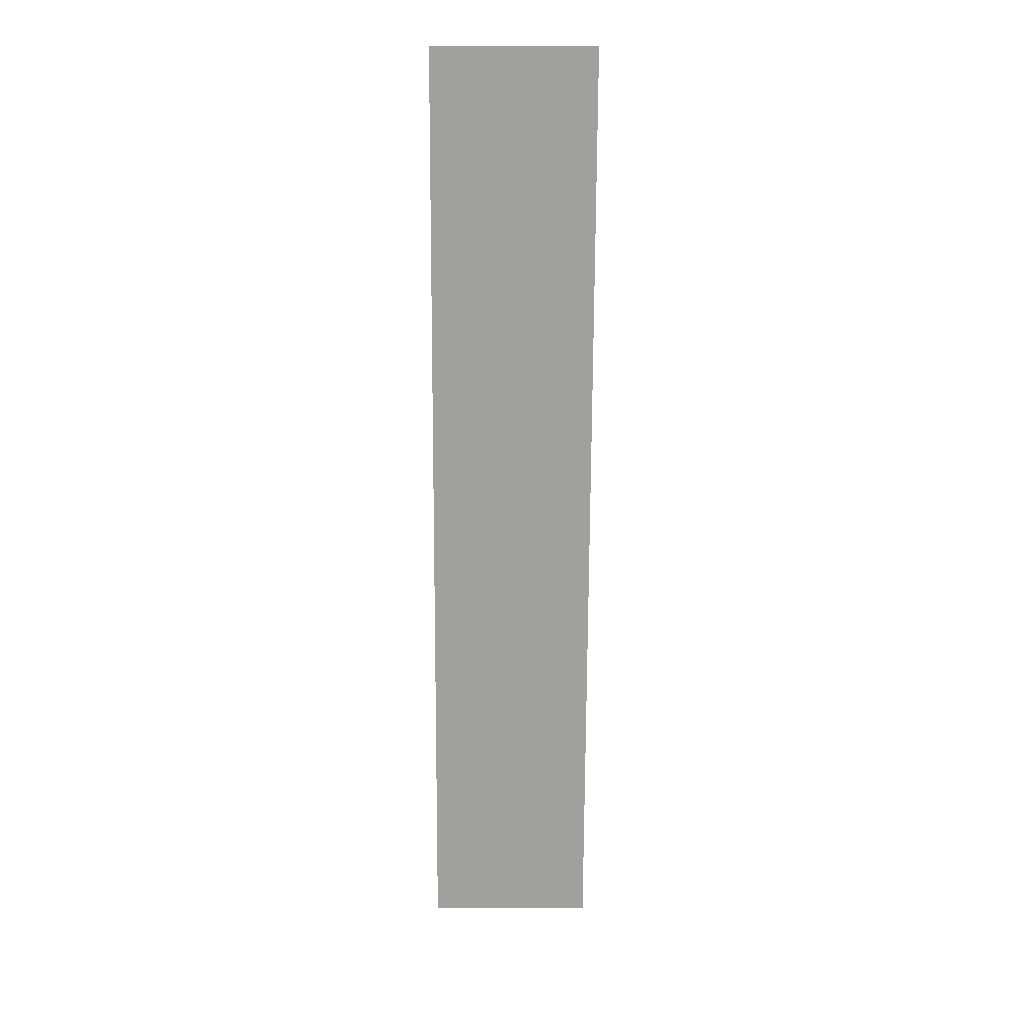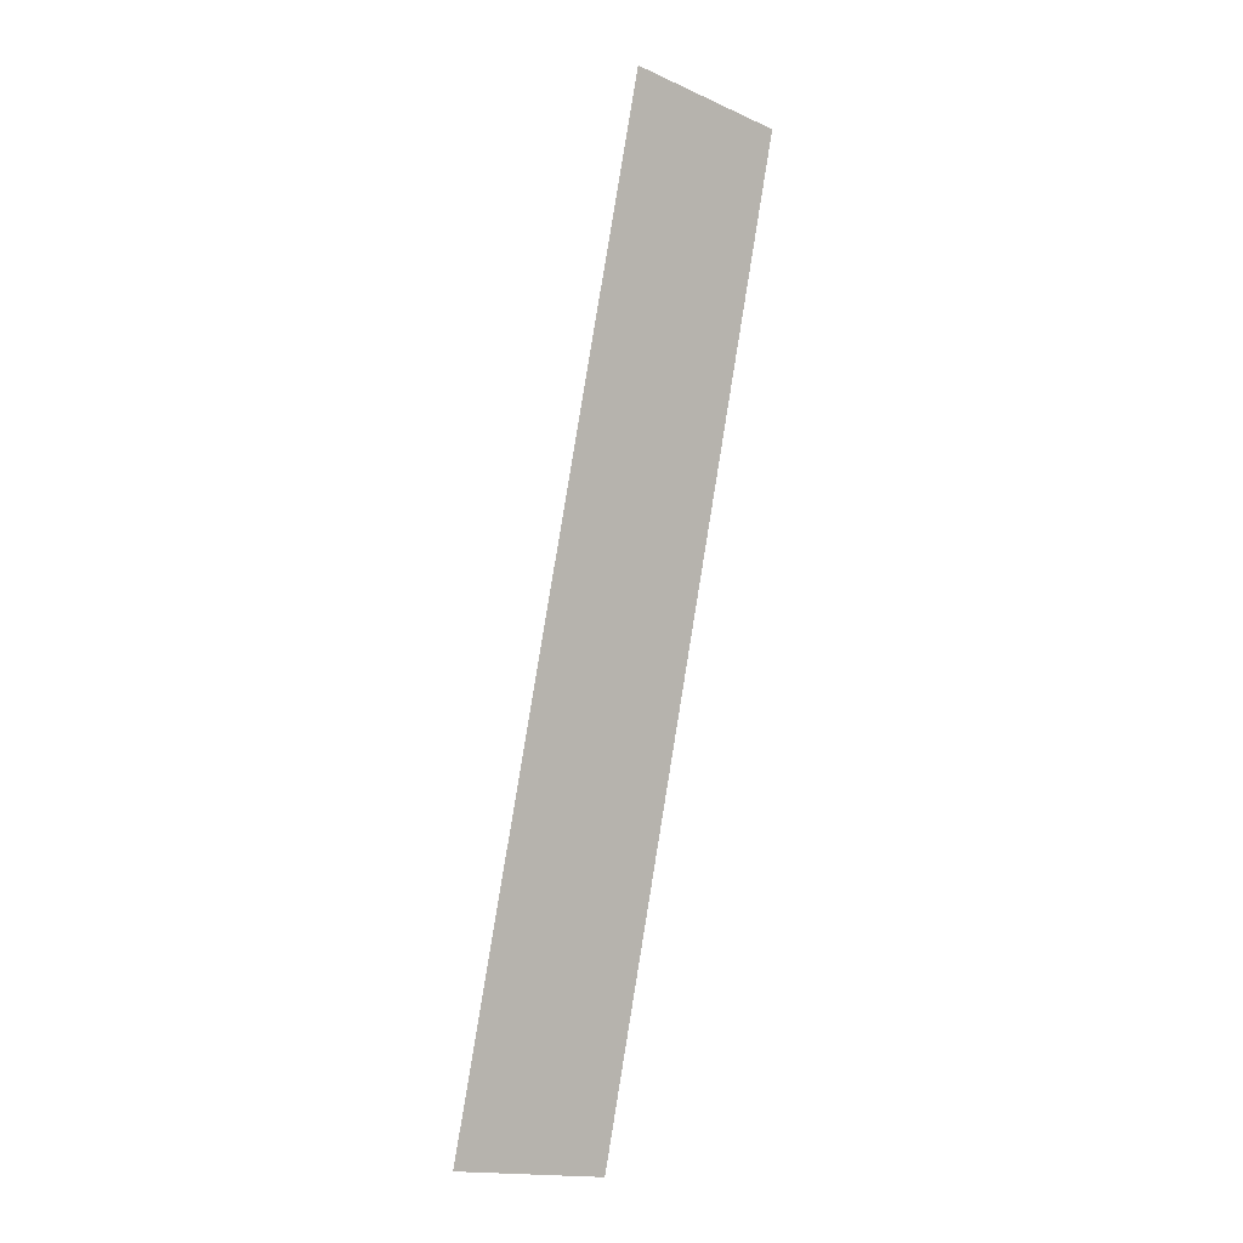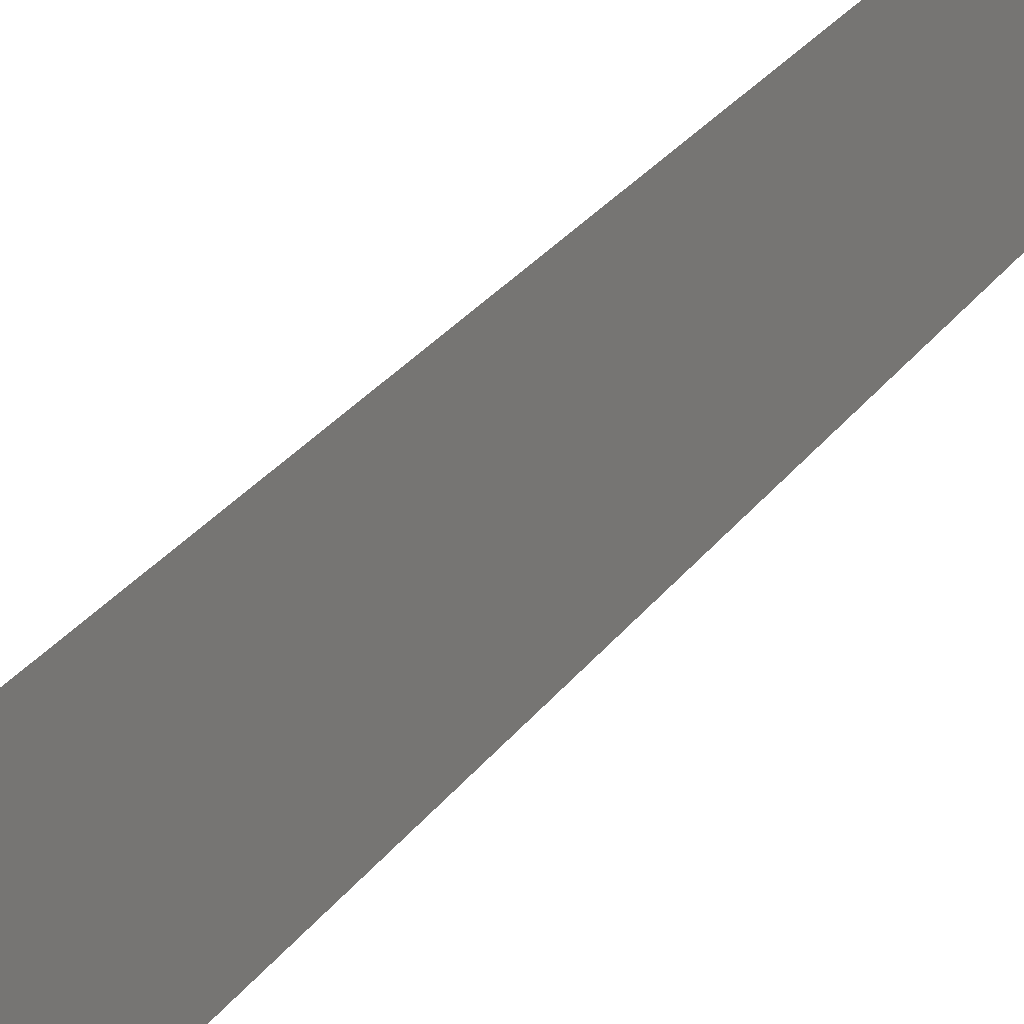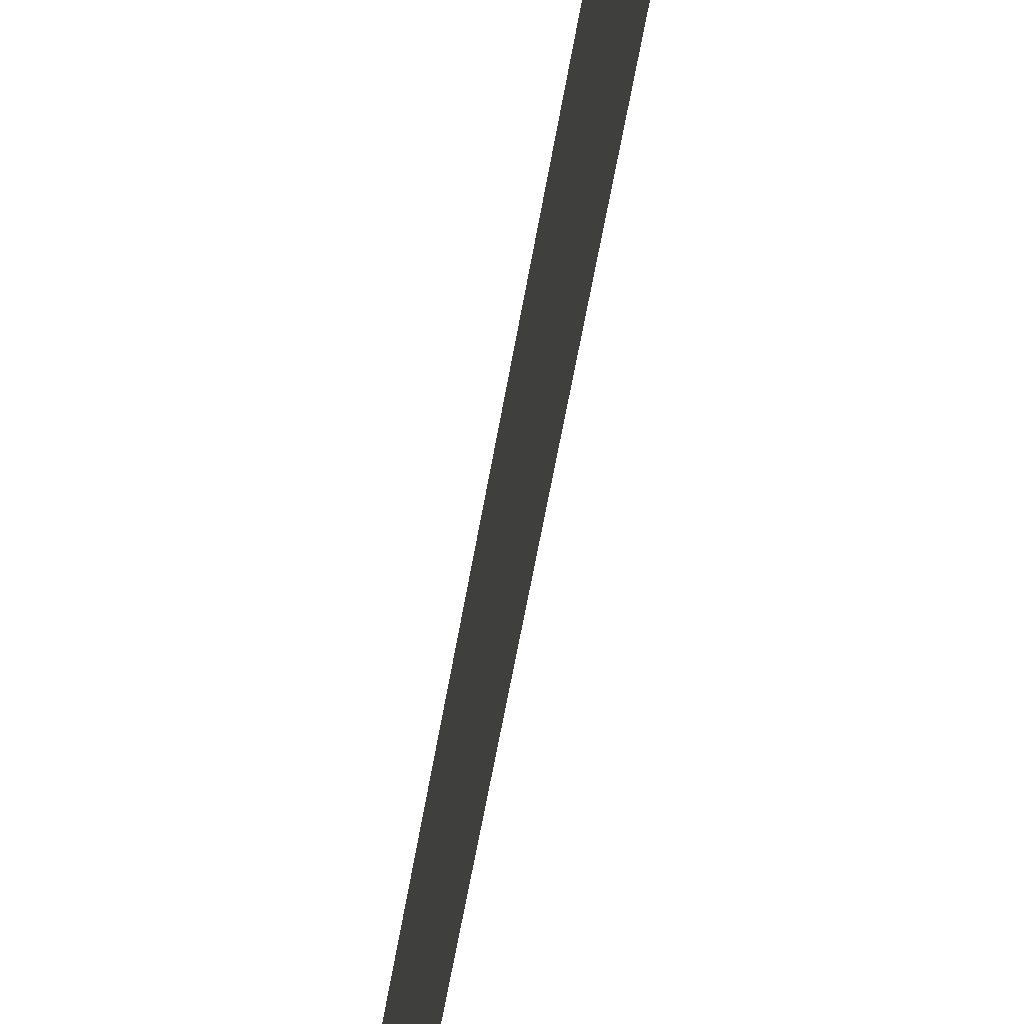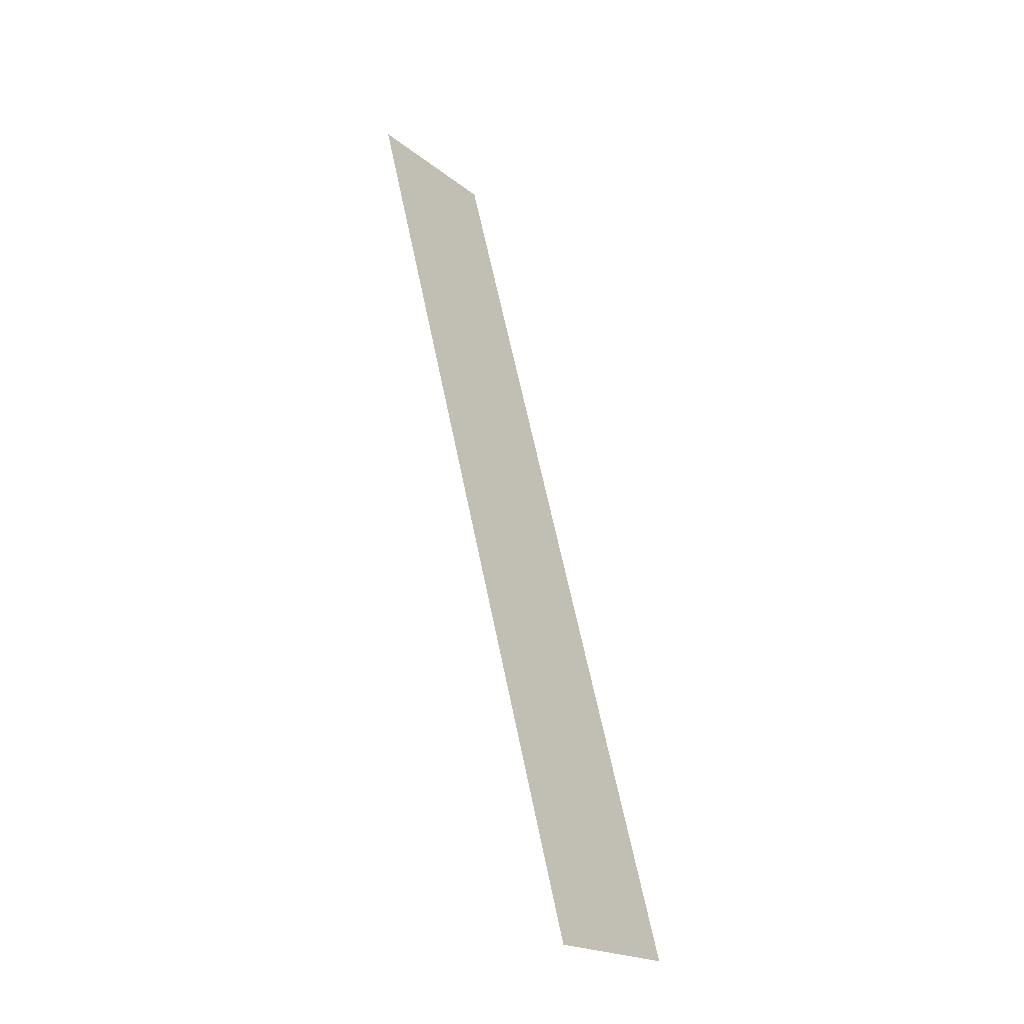
<metadata>
{"format":"obj","ext":"obj","renderer":"f3d","projection":"perspective","resolution":1024,"background":"white","views":[{"elev":4.5,"azim":89.0,"up":"+Z"},{"elev":-16.9,"azim":48.6,"up":"+Z"},{"elev":25.4,"azim":-139.8,"up":"+Y"},{"elev":-51.2,"azim":-174.8,"up":"+Y"},{"elev":-20.4,"azim":-144.4,"up":"+Z"}]}
</metadata>
<code>
v 3334 -296 -697
v 3278 -296 -921
v 3278 -336 -921
v 3334 -336 -697
v 3334 -296 -697
v 3278 -336 -921
f 1 2 3
f 4 5 6

</code>
